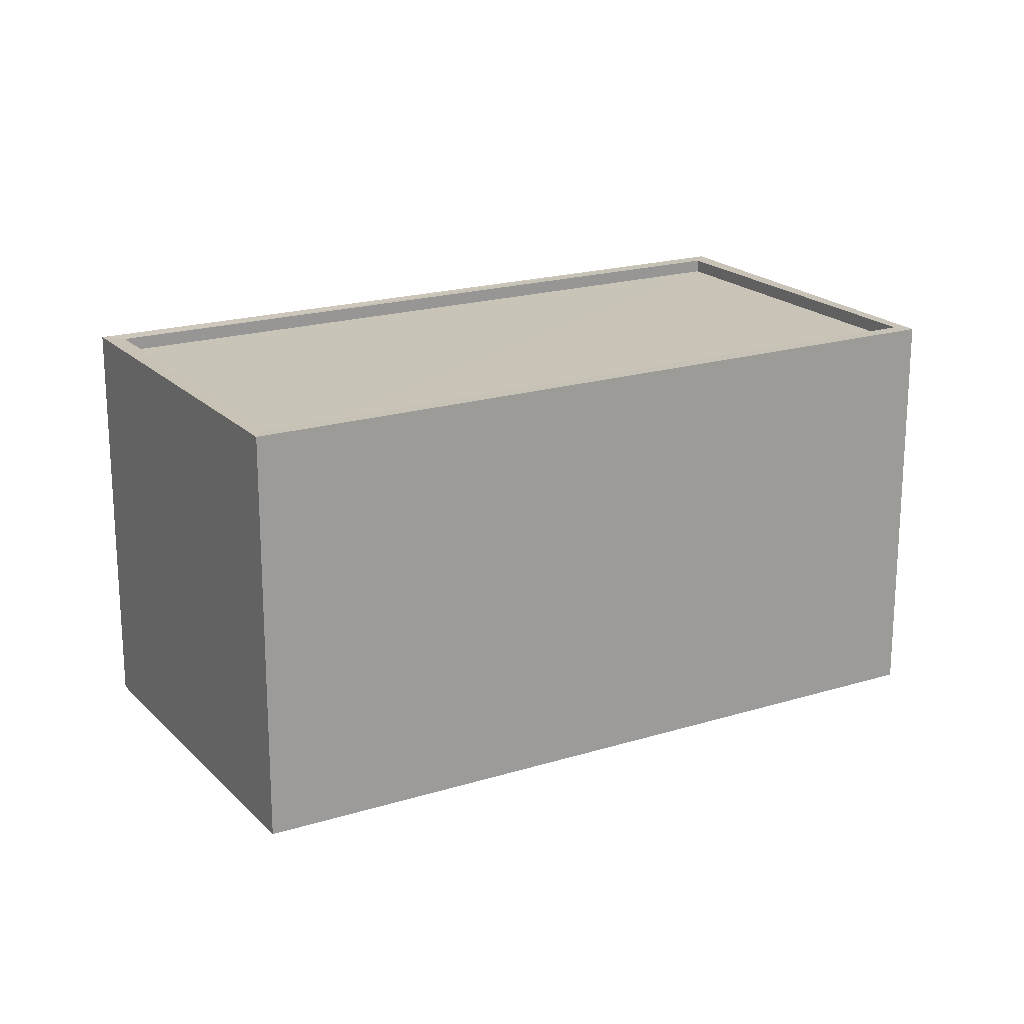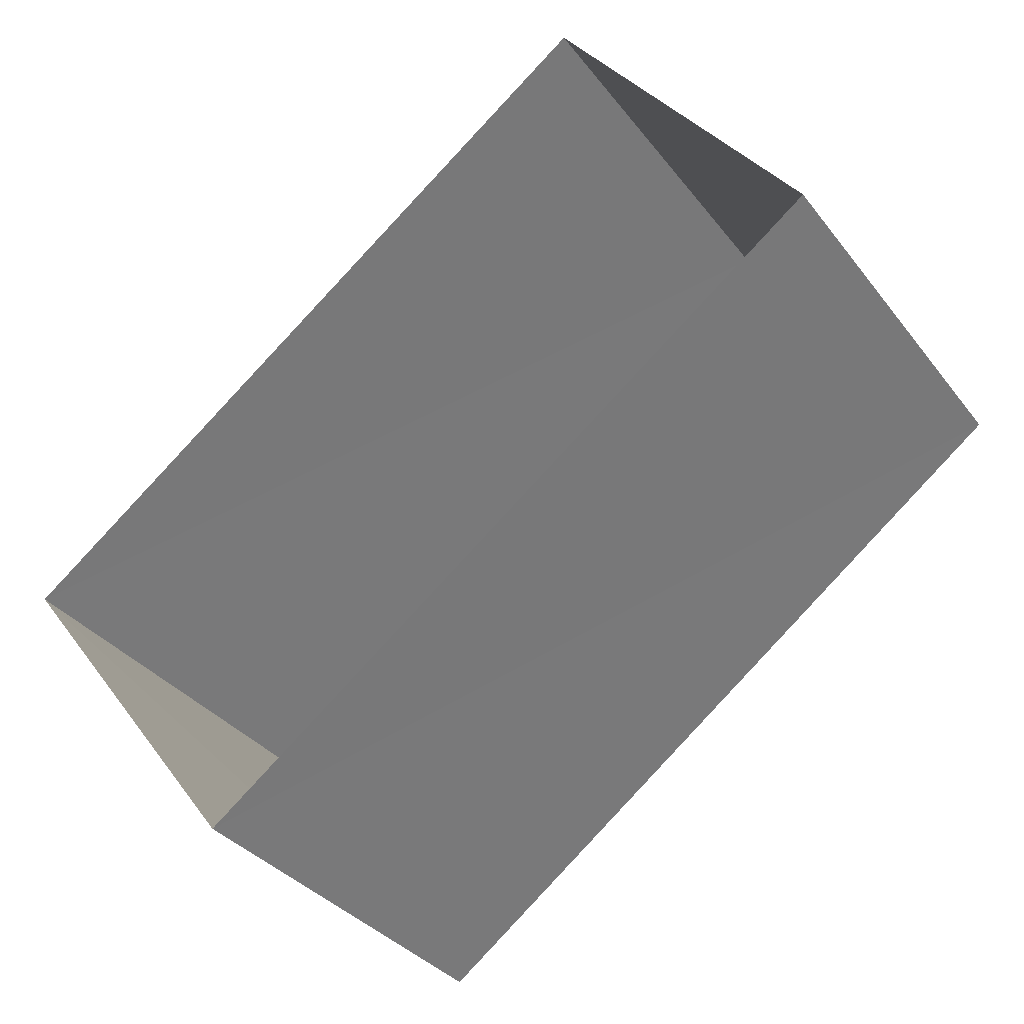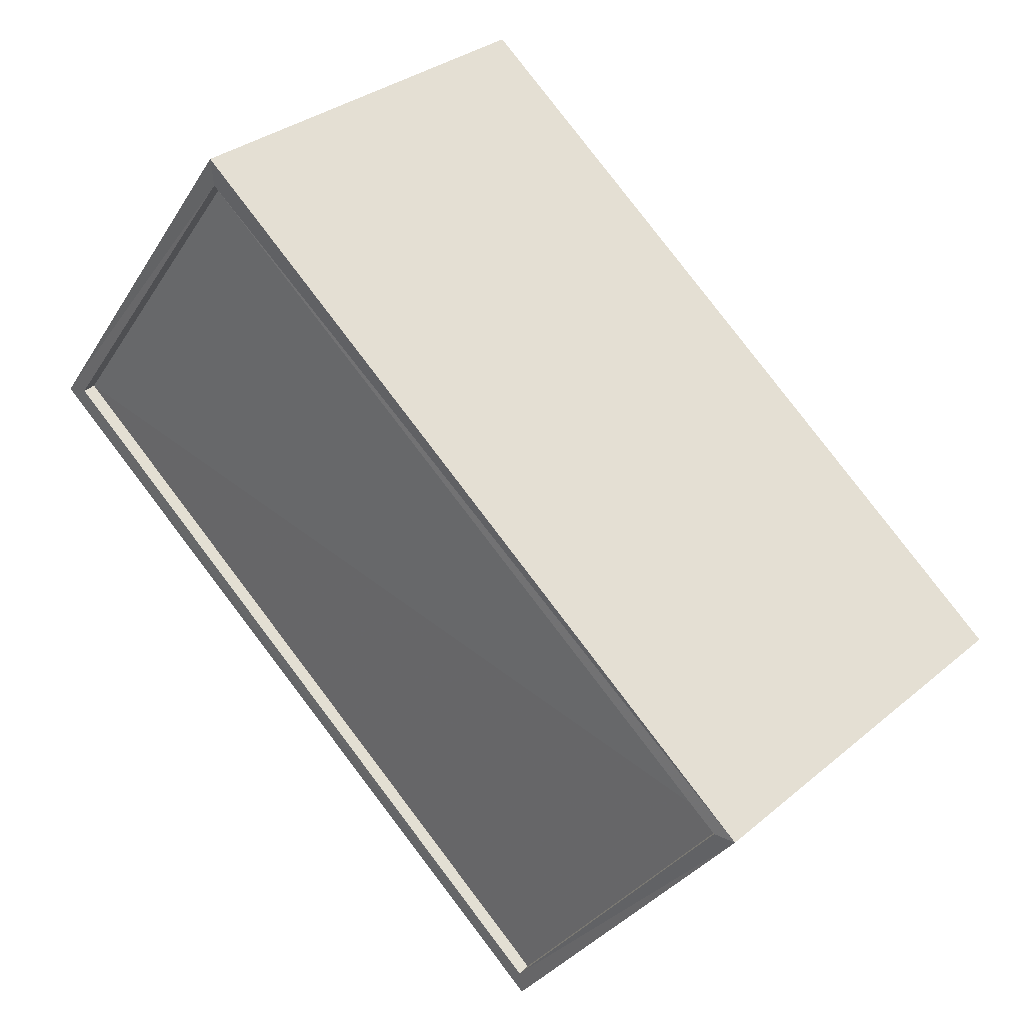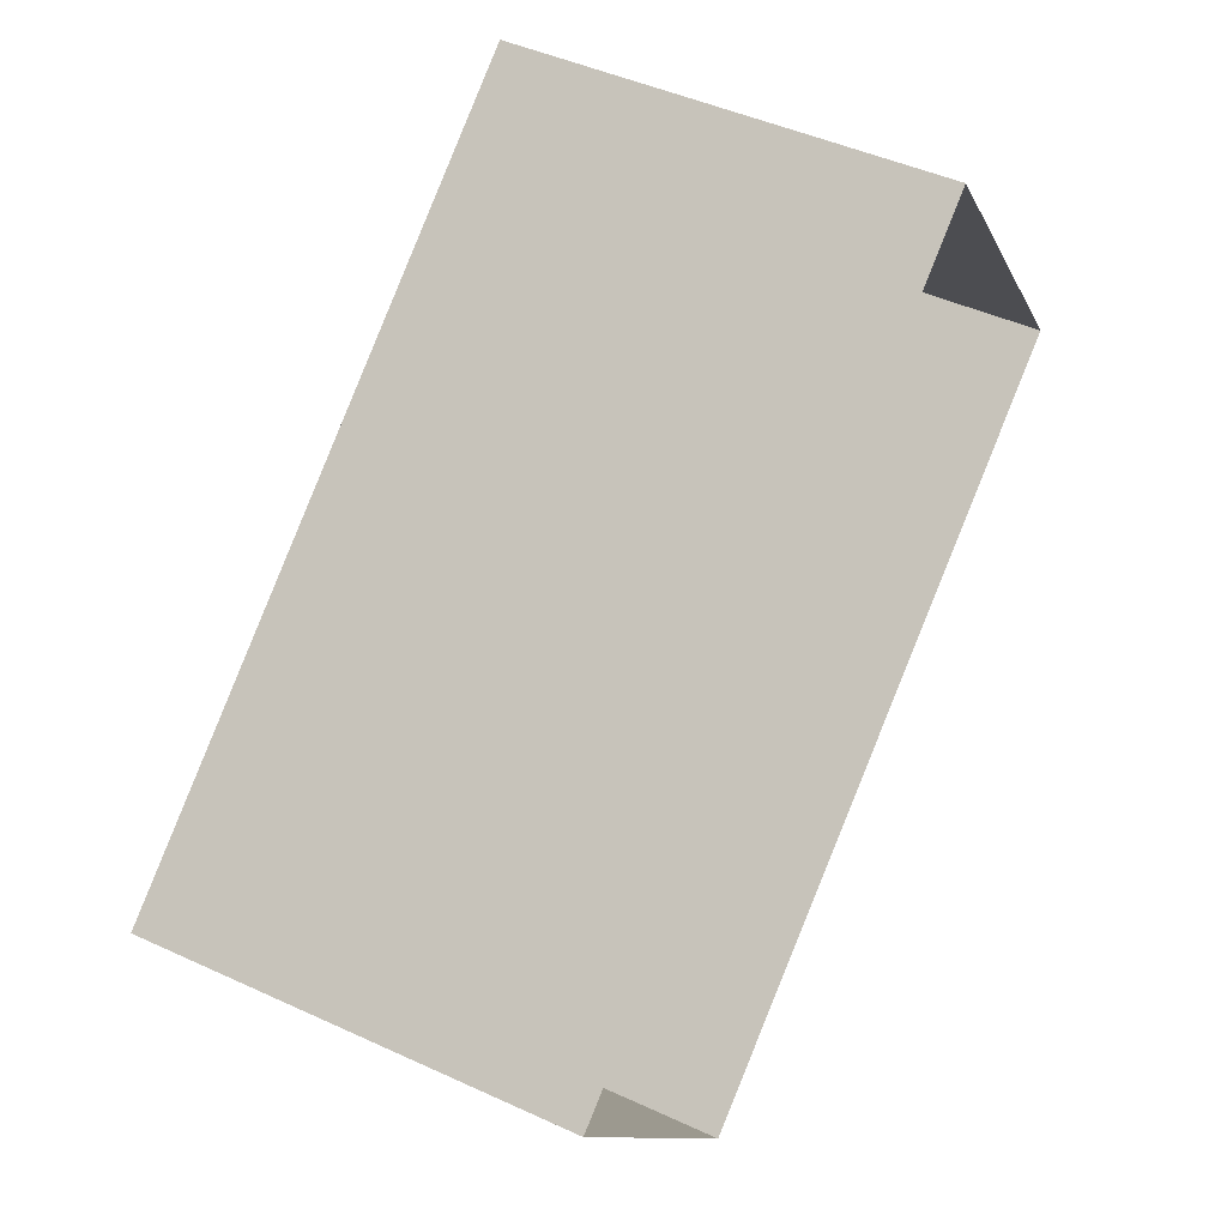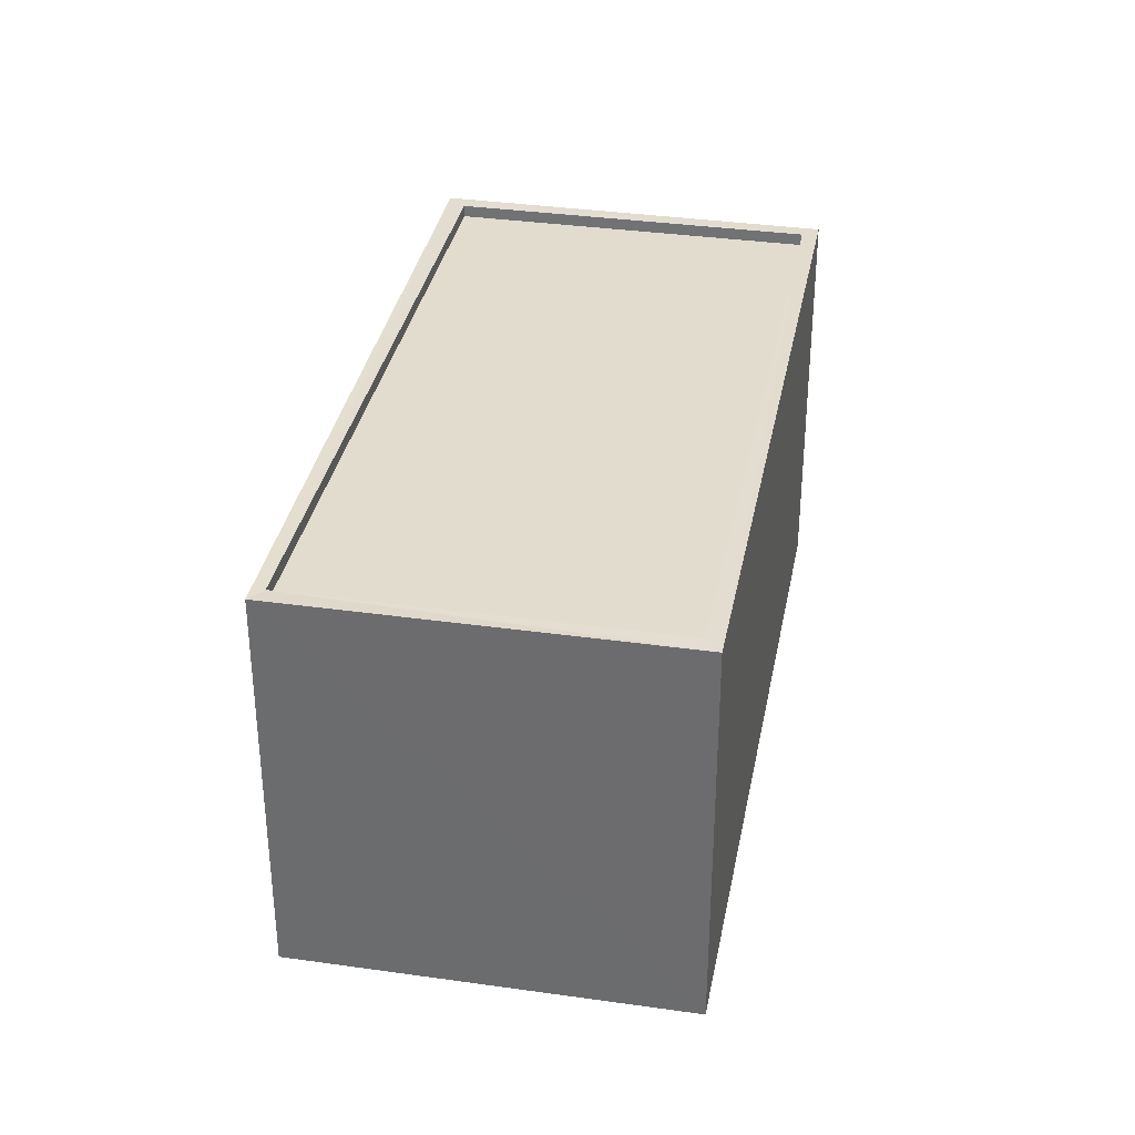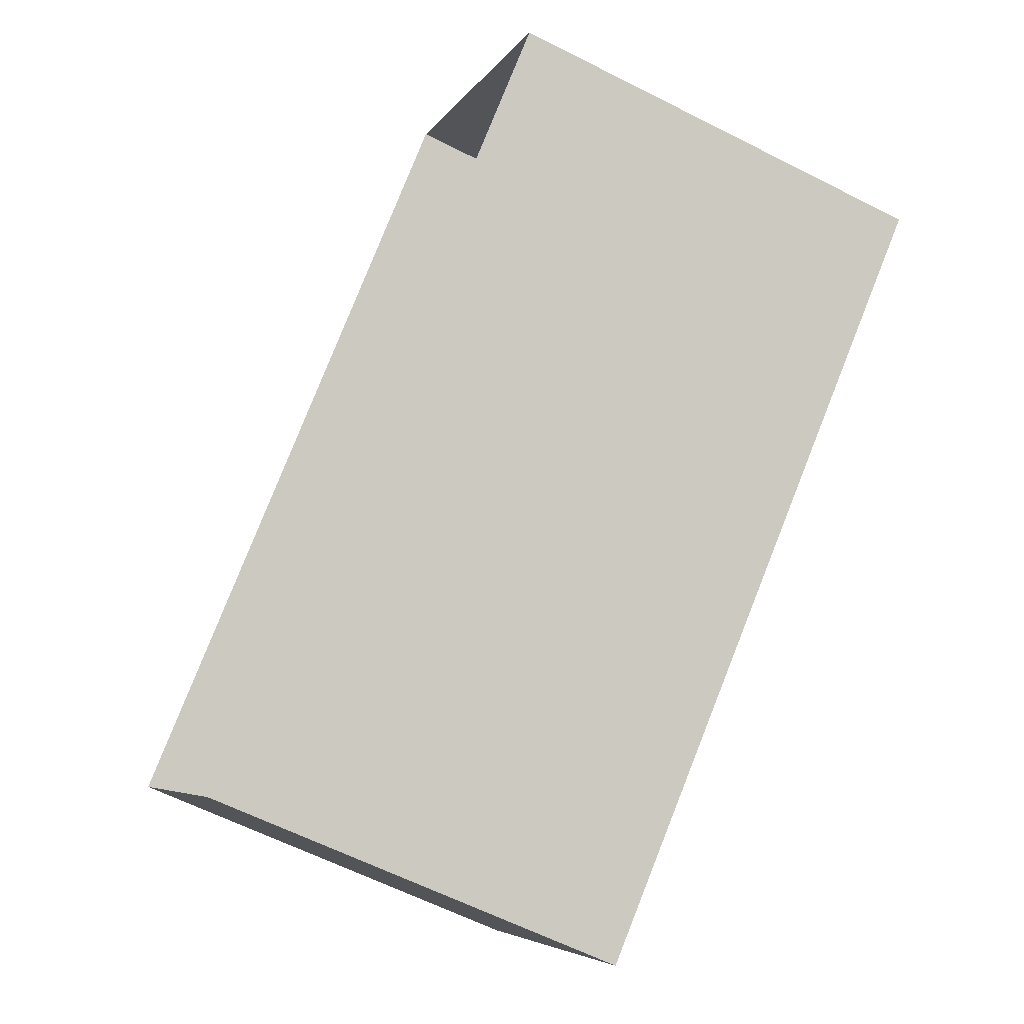
<metadata>
{"format":"obj","ext":"obj","renderer":"f3d","projection":"perspective","resolution":1024,"background":"white","views":[{"elev":19.8,"azim":-67.0,"up":"+Z"},{"elev":-34.2,"azim":-148.4,"up":"+Y"},{"elev":31.4,"azim":40.5,"up":"+Y"},{"elev":45.6,"azim":118.2,"up":"+Y"},{"elev":34.6,"azim":63.7,"up":"+Z"},{"elev":-61.5,"azim":-117.4,"up":"+Y"}]}
</metadata>
<code>
v 1.199e+05 7.87e+05 17.3
v 1.199e+05 7.87e+05 17.31
v 1.199e+05 7.87e+05 17.31
v 1.199e+05 7.87e+05 17.3
v 1.199e+05 7.87e+05 24.84
v 1.199e+05 7.87e+05 24.83
v 1.199e+05 7.87e+05 24.84
v 1.199e+05 7.87e+05 24.83
v 1.199e+05 7.87e+05 25.09
v 1.199e+05 7.87e+05 25.08
v 1.199e+05 7.87e+05 25.09
v 1.199e+05 7.87e+05 25.08
v 1.199e+05 7.87e+05 25.09
v 1.199e+05 7.87e+05 25.08
v 1.199e+05 7.87e+05 25.08
v 1.199e+05 7.87e+05 25.09
f 1 2 3
f 1 4 2
f 5 6 7
f 5 8 6
f 9 10 11
f 9 12 10
f 11 13 9
f 14 10 15
f 13 14 15
f 15 10 12
f 9 13 16
f 15 16 13
f 9 5 7
f 9 16 5
f 9 7 6
f 12 9 6
f 15 6 8
f 15 12 6
f 16 8 5
f 16 15 8
f 11 1 3
f 11 10 1
f 14 4 1
f 10 14 1
f 13 2 4
f 14 13 4
f 13 3 2
f 13 11 3

</code>
